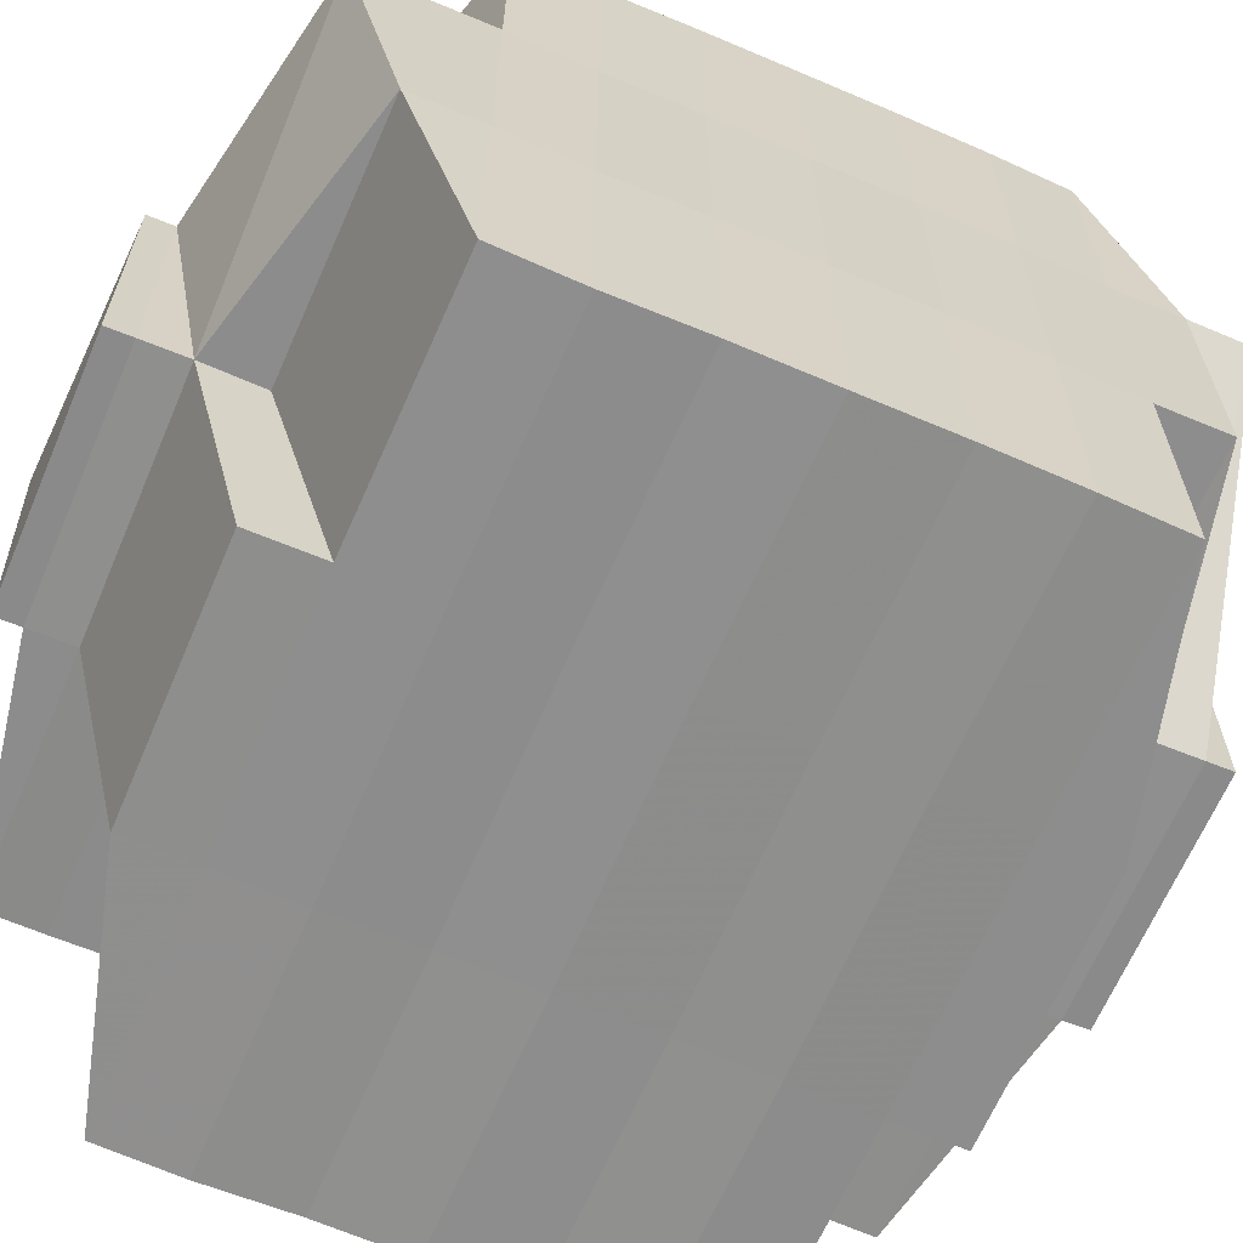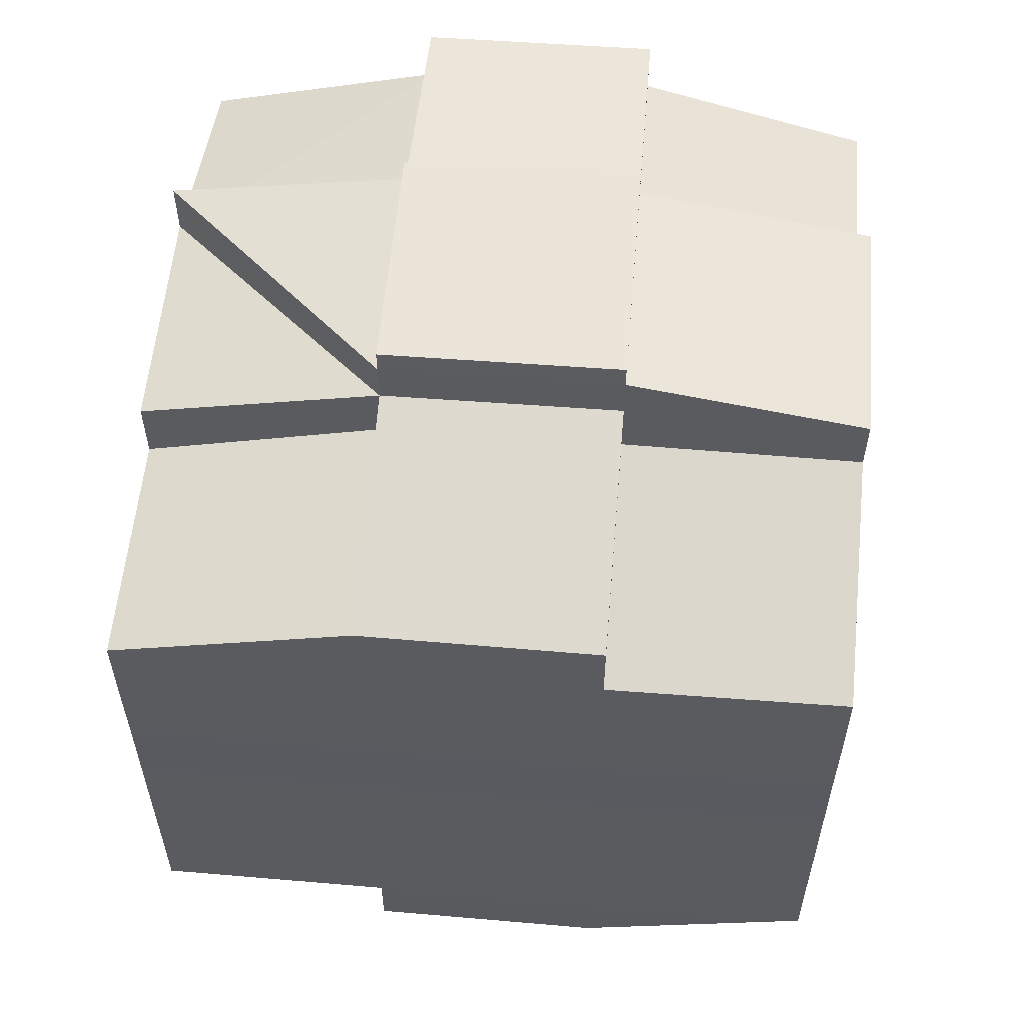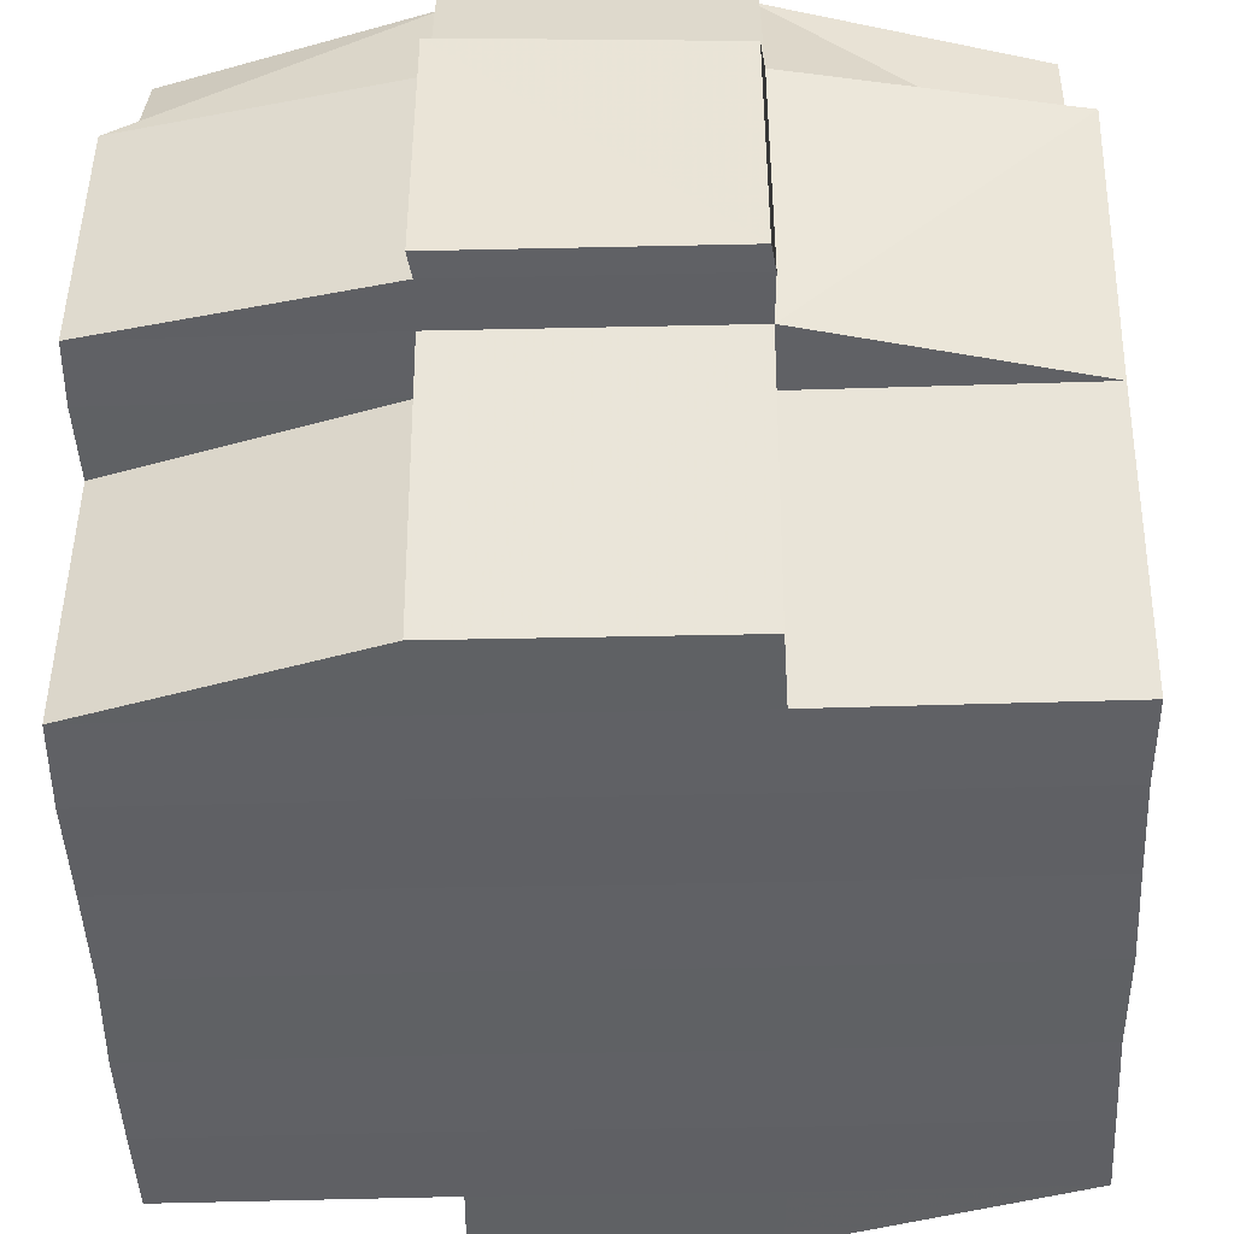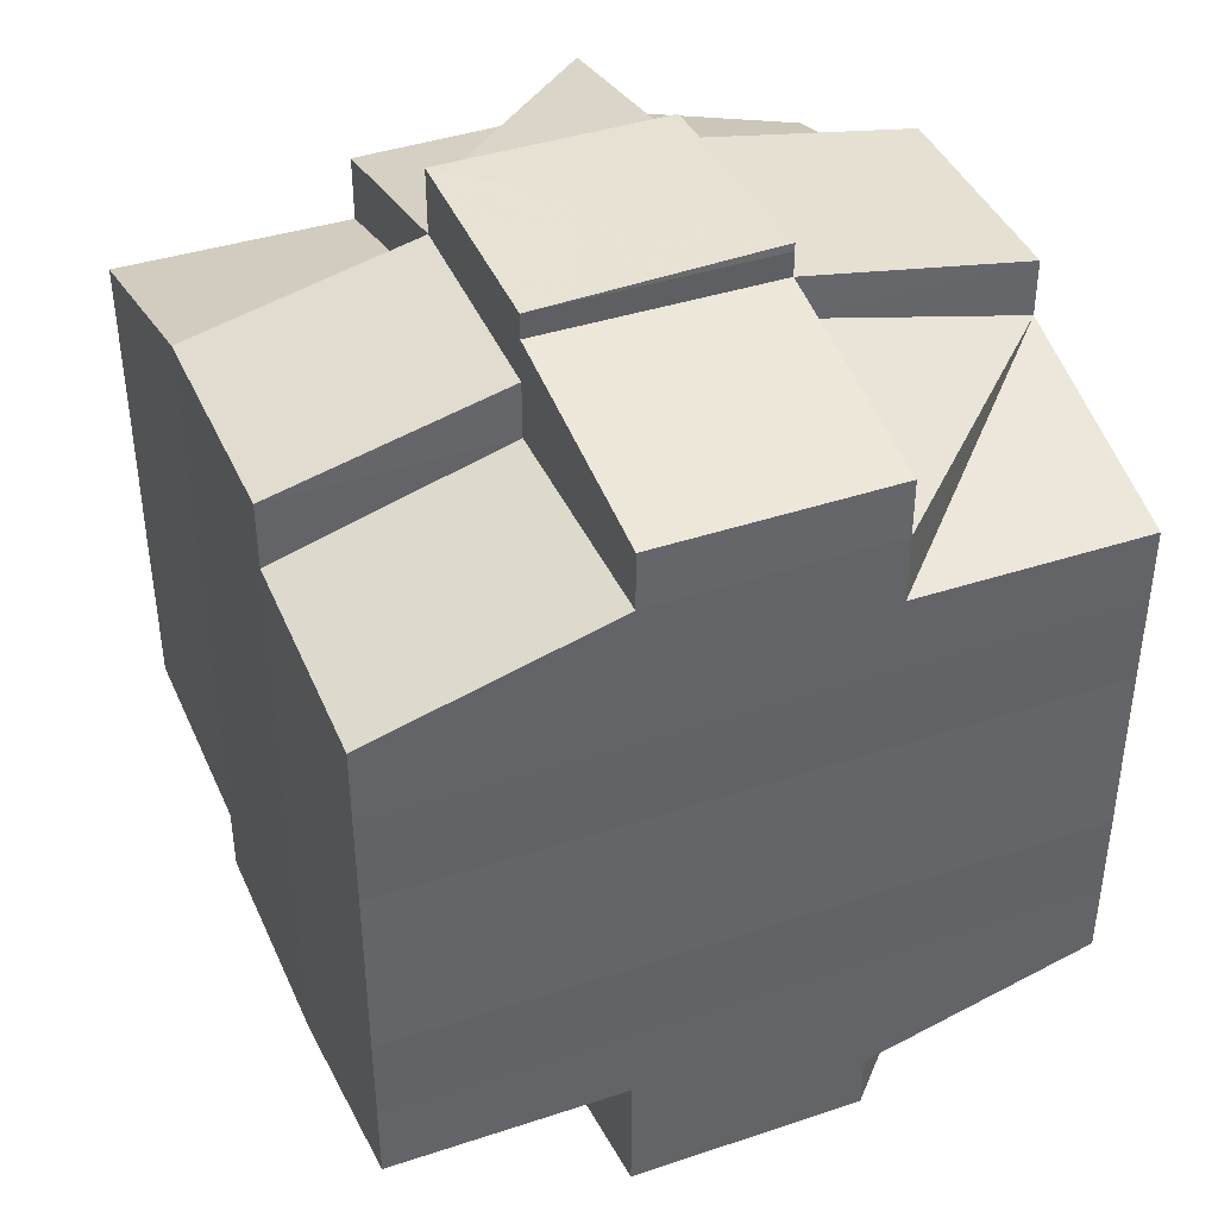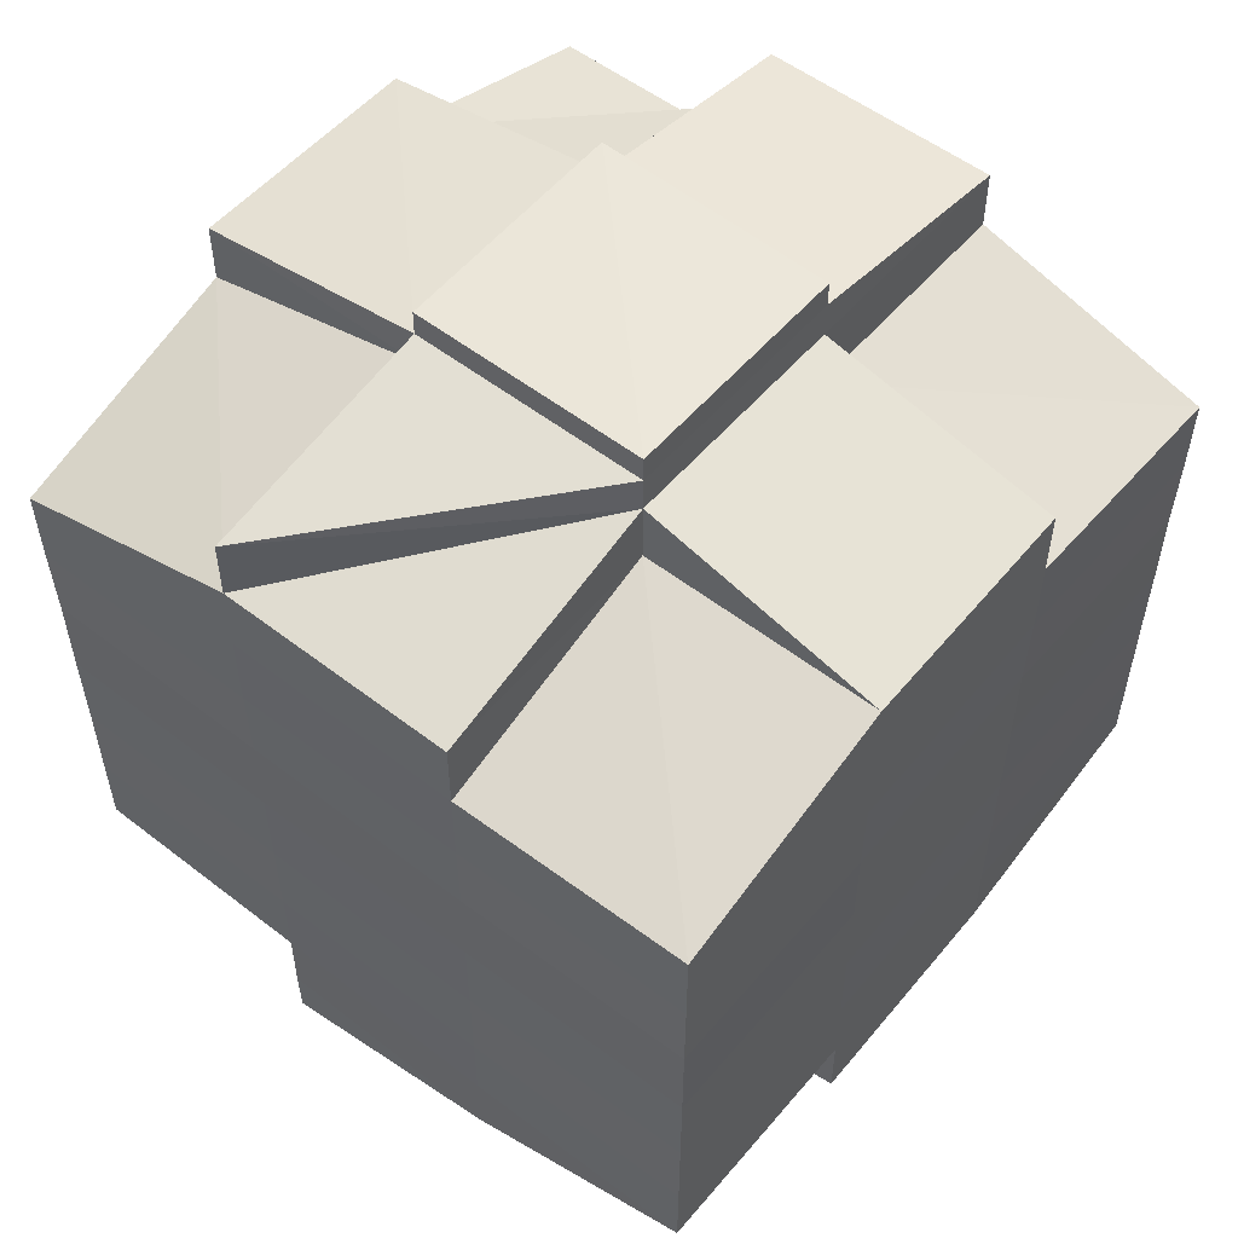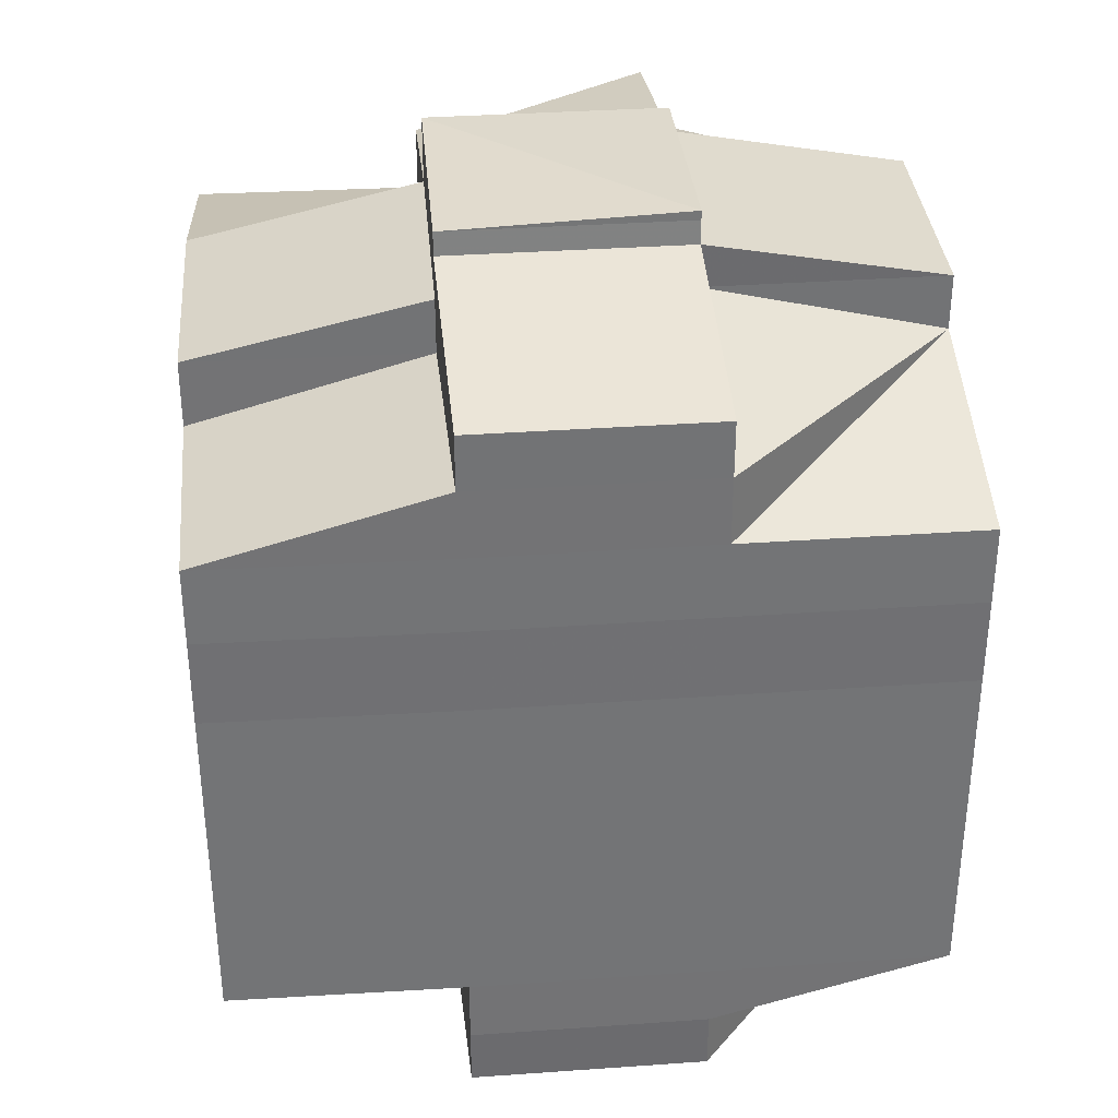
<metadata>
{"format":"obj","ext":"obj","renderer":"f3d","projection":"perspective","resolution":1024,"background":"white","views":[{"elev":-64.8,"azim":-113.4,"up":"+Y"},{"elev":57.0,"azim":5.0,"up":"+Z"},{"elev":-46.7,"azim":-178.2,"up":"+Y"},{"elev":40.5,"azim":67.9,"up":"+Z"},{"elev":54.2,"azim":-50.6,"up":"+Z"},{"elev":34.6,"azim":85.0,"up":"+Z"}]}
</metadata>
<code>
o 5028
v 2163 1861 13.53
v 2163 1861 13.53
v 2163 1861 13.53
v 2163 1861 13.53
v 2163 1861 13.53
v 2163 1861 13.53
v 2163 1861 13.53
v 2163 1861 13.53
v 2163 1861 13.53
v 2163 1861 13.53
v 2163 1861 13.53
v 2163 1861 13.53
v 2163 1861 13.53
v 2163 1861 13.53
v 2163 1861 13.53
v 2163 1861 13.53
v 2163 1861 13.53
v 2163 1861 13.53
v 2163 1861 13.53
v 2163 1861 13.53
v 2163 1861 13.53
v 2163 1861 13.53
v 2163 1861 13.53
v 2163 1861 13.53
v 2163 1861 13.53
v 2163 1861 13.53
v 2163 1861 13.53
v 2163 1861 13.53
v 2163 1861 13.53
v 2163 1861 13.54
v 2163 1861 13.54
v 2163 1861 13.53
v 2163 1861 13.53
v 2163 1861 13.53
v 2163 1861 13.53
v 2163 1861 13.54
v 2163 1861 13.53
v 2163 1861 13.53
v 2163 1861 13.54
v 2163 1861 13.53
v 2163 1861 13.53
v 2163 1861 13.53
v 2163 1861 13.54
v 2163 1861 13.54
v 2163 1861 13.54
v 2163 1861 13.54
v 2163 1861 13.53
v 2163 1861 13.53
v 2163 1861 13.53
v 2163 1861 13.53
v 2163 1861 13.53
v 2163 1861 13.53
v 2163 1861 13.53
v 2163 1861 13.53
v 2163 1861 13.53
v 2163 1861 13.53
v 2163 1861 13.53
v 2163 1861 13.53
v 2163 1861 13.53
v 2163 1861 13.53
v 2163 1861 13.53
v 2163 1861 13.53
v 2163 1861 13.53
v 2163 1861 13.53
v 2163 1861 13.53
v 2163 1861 13.53
v 2163 1861 13.53
v 2163 1861 13.53
v 2163 1861 13.54
v 2163 1861 13.54
v 2163 1861 13.54
v 2163 1861 13.53
v 2163 1861 13.54
v 2163 1861 13.54
v 2163 1861 13.53
v 2163 1861 13.54
v 2163 1861 13.54
v 2163 1861 13.54
v 2163 1861 13.54
v 2163 1861 13.54
v 2163 1861 13.54
v 2163 1861 13.54
v 2163 1861 13.54
v 2163 1861 13.55
v 2163 1861 13.54
v 2163 1861 13.54
v 2163 1861 13.54
v 2163 1861 13.53
v 2163 1861 13.53
v 2163 1861 13.54
v 2163 1861 13.54
v 2163 1861 13.54
v 2163 1861 13.55
v 2163 1861 13.55
v 2163 1861 13.55
v 2163 1861 13.55
v 2163 1861 13.55
v 2163 1861 13.54
v 2163 1861 13.55
v 2163 1861 13.55
v 2163 1861 13.55
v 2163 1861 13.56
v 2163 1861 13.55
v 2163 1861 13.55
v 2163 1861 13.55
v 2163 1861 13.55
v 2163 1861 13.55
v 2163 1861 13.55
v 2163 1861 13.55
v 2163 1861 13.55
v 2163 1861 13.56
v 2163 1861 13.56
v 2163 1861 13.56
v 2163 1861 13.56
v 2163 1861 13.56
v 2163 1861 13.56
v 2163 1861 13.56
v 2163 1861 13.55
v 2163 1861 13.56
v 2163 1861 13.56
v 2163 1861 13.56
v 2163 1861 13.57
v 2163 1861 13.56
v 2163 1861 13.56
v 2163 1861 13.56
v 2163 1861 13.56
v 2163 1861 13.56
v 2163 1861 13.56
v 2163 1861 13.56
v 2163 1861 13.56
v 2163 1861 13.56
v 2163 1861 13.56
v 2163 1861 13.57
v 2163 1861 13.56
v 2163 1861 13.56
v 2163 1861 13.56
v 2163 1861 13.56
v 2163 1861 13.57
v 2163 1861 13.57
v 2163 1861 13.57
v 2163 1861 13.57
v 2163 1861 13.56
v 2163 1861 13.56
v 2163 1861 13.57
v 2163 1861 13.56
v 2163 1861 13.56
v 2163 1861 13.57
v 2163 1861 13.57
v 2163 1861 13.57
v 2163 1861 13.57
v 2163 1861 13.57
v 2163 1861 13.57
v 2163 1861 13.57
v 2163 1861 13.57
v 2163 1861 13.57
v 2163 1861 13.57
v 2163 1861 13.57
v 2163 1861 13.56
v 2163 1861 13.56
v 2163 1861 13.56
v 2163 1861 13.56
v 2163 1861 13.56
v 2163 1861 13.56
v 2163 1861 13.56
v 2163 1861 13.57
v 2163 1861 13.56
v 2163 1861 13.56
v 2163 1861 13.56
v 2163 1861 13.57
v 2163 1861 13.57
v 2163 1861 13.57
v 2163 1861 13.57
v 2163 1861 13.57
v 2163 1861 13.56
v 2163 1861 13.56
v 2163 1861 13.56
v 2163 1861 13.55
v 2163 1861 13.55
v 2163 1861 13.55
v 2163 1861 13.55
v 2163 1861 13.56
v 2163 1861 13.56
v 2163 1861 13.56
v 2163 1861 13.56
v 2163 1861 13.56
v 2163 1861 13.56
v 2163 1861 13.56
v 2163 1861 13.56
v 2163 1861 13.56
v 2163 1861 13.56
v 2163 1861 13.57
v 2163 1861 13.56
v 2163 1861 13.56
v 2163 1861 13.56
v 2163 1861 13.56
v 2163 1861 13.55
v 2163 1861 13.56
v 2163 1861 13.55
v 2163 1861 13.55
v 2163 1861 13.56
v 2163 1861 13.56
v 2163 1861 13.56
v 2163 1861 13.56
v 2163 1861 13.56
v 2163 1861 13.56
v 2163 1861 13.56
v 2163 1861 13.56
v 2163 1861 13.56
v 2163 1861 13.56
v 2163 1861 13.56
v 2163 1861 13.56
v 2163 1861 13.56
v 2163 1861 13.55
v 2163 1861 13.55
v 2163 1861 13.55
v 2163 1861 13.55
v 2163 1861 13.54
v 2163 1861 13.54
v 2163 1861 13.55
v 2163 1861 13.55
v 2163 1861 13.55
v 2163 1861 13.54
v 2163 1861 13.54
v 2163 1861 13.54
v 2163 1861 13.54
v 2163 1861 13.54
v 2163 1861 13.54
v 2163 1861 13.55
v 2163 1861 13.54
v 2163 1861 13.54
v 2163 1861 13.54
v 2163 1861 13.54
v 2163 1861 13.54
v 2163 1861 13.54
v 2163 1861 13.54
v 2163 1861 13.53
v 2163 1861 13.53
v 2163 1861 13.53
v 2163 1861 13.53
v 2163 1861 13.53
v 2163 1861 13.54
v 2163 1861 13.53
v 2163 1861 13.53
v 2163 1861 13.53
v 2163 1861 13.53
v 2163 1861 13.53
v 2163 1861 13.53
v 2163 1861 13.54
v 2163 1861 13.54
v 2163 1861 13.54
v 2163 1861 13.53
v 2163 1861 13.54
v 2163 1861 13.54
v 2163 1861 13.54
v 2163 1861 13.54
v 2163 1861 13.54
v 2163 1861 13.54
v 2163 1861 13.54
v 2163 1861 13.54
v 2163 1861 13.55
v 2163 1861 13.54
v 2163 1861 13.54
v 2163 1861 13.55
v 2163 1861 13.55
v 2163 1861 13.55
v 2163 1861 13.55
v 2163 1861 13.55
v 2163 1861 13.55
v 2163 1861 13.55
v 2163 1861 13.55
v 2163 1861 13.55
v 2163 1861 13.56
v 2163 1861 13.55
v 2163 1861 13.56
v 2163 1861 13.55
v 2163 1861 13.55
v 2163 1861 13.55
v 2163 1861 13.55
v 2163 1861 13.55
v 2163 1861 13.55
v 2163 1861 13.54
v 2163 1861 13.55
v 2163 1861 13.55
v 2163 1861 13.55
v 2163 1861 13.54
v 2163 1861 13.54
v 2163 1861 13.54
v 2163 1861 13.54
v 2163 1861 13.54
v 2163 1861 13.54
v 2163 1861 13.53
v 2163 1861 13.53
v 2163 1861 13.53
v 2163 1861 13.53
v 2163 1861 13.54
v 2163 1861 13.54
v 2163 1861 13.54
v 2163 1861 13.54
v 2163 1861 13.55
v 2163 1861 13.55
v 2163 1861 13.55
v 2163 1861 13.55
v 2163 1861 13.55
v 2163 1861 13.56
v 2163 1861 13.55
v 2163 1861 13.55
v 2163 1861 13.56
v 2163 1861 13.56
v 2163 1861 13.56
v 2163 1861 13.56
v 2163 1861 13.56
v 2163 1861 13.56
v 2163 1861 13.56
v 2163 1861 13.56
v 2163 1861 13.56
v 2163 1861 13.56
v 2163 1861 13.56
v 2163 1861 13.56
v 2163 1861 13.57
v 2163 1861 13.56
v 2163 1861 13.56
v 2163 1861 13.53
v 2163 1861 13.53
v 2163 1861 13.53
v 2163 1861 13.53
v 2163 1861 13.53
v 2163 1861 13.53
v 2163 1861 13.53
v 2163 1861 13.53
v 2163 1861 13.53
v 2163 1861 13.53
v 2163 1861 13.53
v 2163 1861 13.53
v 2163 1861 13.53
v 2163 1861 13.53
v 2163 1861 13.53
v 2163 1861 13.53
v 2163 1861 13.53
v 2163 1861 13.53
v 2163 1861 13.53
v 2163 1861 13.54
v 2163 1861 13.56
v 2163 1861 13.56
v 2163 1861 13.56
v 2163 1861 13.56
v 2163 1861 13.56
v 2163 1861 13.56
v 2163 1861 13.56
v 2163 1861 13.56
v 2163 1861 13.57
v 2163 1861 13.57
v 2163 1861 13.57
v 2163 1861 13.57
v 2163 1861 13.57
f 1 2 3
f 4 5 3
f 6 7 1
f 7 8 9
f 9 10 2
f 11 12 10
f 13 14 12
f 15 16 5
f 17 18 16
f 19 20 15
f 20 21 22
f 23 19 24
f 17 25 26
f 25 27 18
f 28 25 29
f 30 31 27
f 25 30 32
f 32 33 34
f 35 36 33
f 37 35 38
f 39 30 25
f 40 39 25
f 41 38 42
f 43 39 40
f 44 45 30
f 43 46 39
f 38 47 48
f 49 48 50
f 49 38 51
f 51 52 53
f 54 55 49
f 56 54 57
f 58 59 47
f 60 61 52
f 62 63 60
f 64 65 61
f 60 64 66
f 67 64 68
f 69 70 67
f 58 71 72
f 71 73 59
f 74 71 75
f 76 77 71
f 77 78 79
f 80 79 71
f 71 79 81
f 81 82 70
f 79 82 81
f 79 83 82
f 78 84 83
f 85 83 79
f 82 86 87
f 88 87 89
f 83 90 82
f 90 91 86
f 82 90 92
f 83 93 90
f 94 93 83
f 84 95 93
f 93 96 90
f 96 97 91
f 90 96 98
f 93 99 96
f 95 100 99
f 101 99 93
f 100 102 103
f 99 104 96
f 96 104 105
f 99 103 104
f 106 103 99
f 104 107 97
f 103 108 104
f 108 109 107
f 104 108 110
f 103 111 108
f 112 111 103
f 111 113 108
f 112 114 115
f 116 117 114
f 108 113 118
f 113 119 109
f 113 120 119
f 121 122 116
f 123 121 124
f 125 126 120
f 127 128 113
f 128 129 130
f 131 130 113
f 132 133 125
f 134 132 135
f 136 135 137
f 133 138 139
f 138 140 141
f 142 141 143
f 144 139 142
f 125 144 142
f 145 143 146
f 122 147 144
f 147 148 149
f 150 149 151
f 152 148 153
f 154 153 155
f 156 152 157
f 157 151 158
f 159 156 160
f 161 158 162
f 163 159 164
f 165 155 166
f 167 166 168
f 169 170 165
f 170 171 172
f 173 172 174
f 175 168 176
f 175 176 177
f 178 177 179
f 178 175 180
f 181 175 178
f 181 182 175
f 182 164 175
f 183 182 181
f 184 182 183
f 184 185 182
f 186 185 187
f 185 188 189
f 190 191 188
f 192 191 193
f 194 184 183
f 195 184 194
f 183 181 196
f 196 181 178
f 194 197 198
f 199 200 196
f 201 202 194
f 202 203 204
f 205 203 206
f 207 203 208
f 209 208 210
f 211 206 212
f 213 199 214
f 215 213 216
f 217 215 218
f 219 214 216
f 220 216 218
f 216 214 221
f 218 216 222
f 216 221 222
f 222 221 223
f 218 222 46
f 46 222 224
f 222 225 226
f 46 226 227
f 221 228 225
f 229 218 46
f 230 218 229
f 229 46 43
f 231 217 229
f 232 229 43
f 233 231 232
f 234 229 232
f 232 43 40
f 13 232 40
f 235 232 236
f 237 13 238
f 239 240 238
f 237 241 13
f 238 242 243
f 244 243 245
f 246 247 245
f 241 248 242
f 249 241 237
f 64 249 237
f 250 249 251
f 252 253 249
f 249 254 241
f 92 254 249
f 253 255 254
f 254 256 241
f 241 256 257
f 256 258 248
f 254 259 256
f 98 259 254
f 255 260 259
f 259 261 256
f 256 261 234
f 261 262 258
f 259 263 261
f 105 263 259
f 260 264 263
f 263 265 261
f 261 265 230
f 265 266 262
f 263 267 265
f 110 267 263
f 264 268 267
f 267 269 265
f 265 269 220
f 269 270 266
f 267 271 269
f 268 272 271
f 118 271 267
f 273 198 270
f 271 273 269
f 269 273 219
f 271 274 273
f 211 274 271
f 274 194 273
f 273 194 275
f 275 196 214
f 214 196 276
f 196 178 276
f 214 276 221
f 276 178 277
f 221 276 278
f 276 179 228
f 277 279 280
f 278 280 281
f 282 283 280
f 283 284 279
f 285 282 281
f 45 285 286
f 223 281 286
f 224 286 30
f 30 286 287
f 286 288 287
f 286 281 288
f 287 288 289
f 290 289 291
f 291 292 293
f 294 295 292
f 288 296 295
f 281 297 288
f 288 297 80
f 297 298 296
f 281 280 297
f 280 299 297
f 297 299 85
f 299 300 298
f 280 279 299
f 279 301 299
f 299 301 94
f 301 302 300
f 279 303 301
f 180 303 279
f 284 304 303
f 303 305 301
f 301 305 101
f 305 306 302
f 303 307 305
f 304 308 307
f 309 307 303
f 307 310 305
f 305 310 106
f 310 311 306
f 310 162 311
f 307 312 310
f 312 124 310
f 164 312 307
f 164 313 312
f 314 313 315
f 313 316 317
f 318 319 316
f 320 319 321
f 322 323 324
f 323 325 326
f 322 327 328
f 329 330 331
f 332 333 330
f 334 335 331
f 336 333 335
f 337 338 339
f 340 341 338
f 342 343 344
f 345 346 343
f 347 348 349
f 350 351 352
f 352 353 354

</code>
